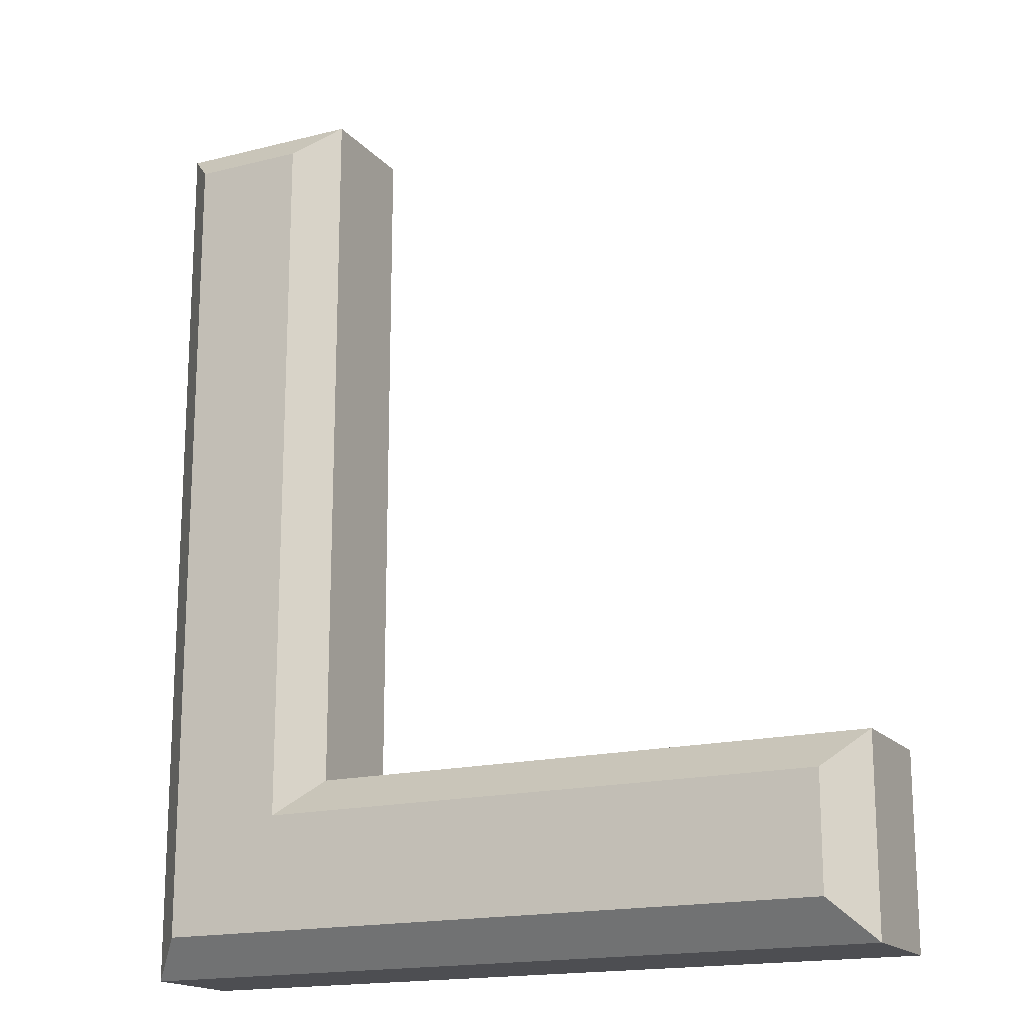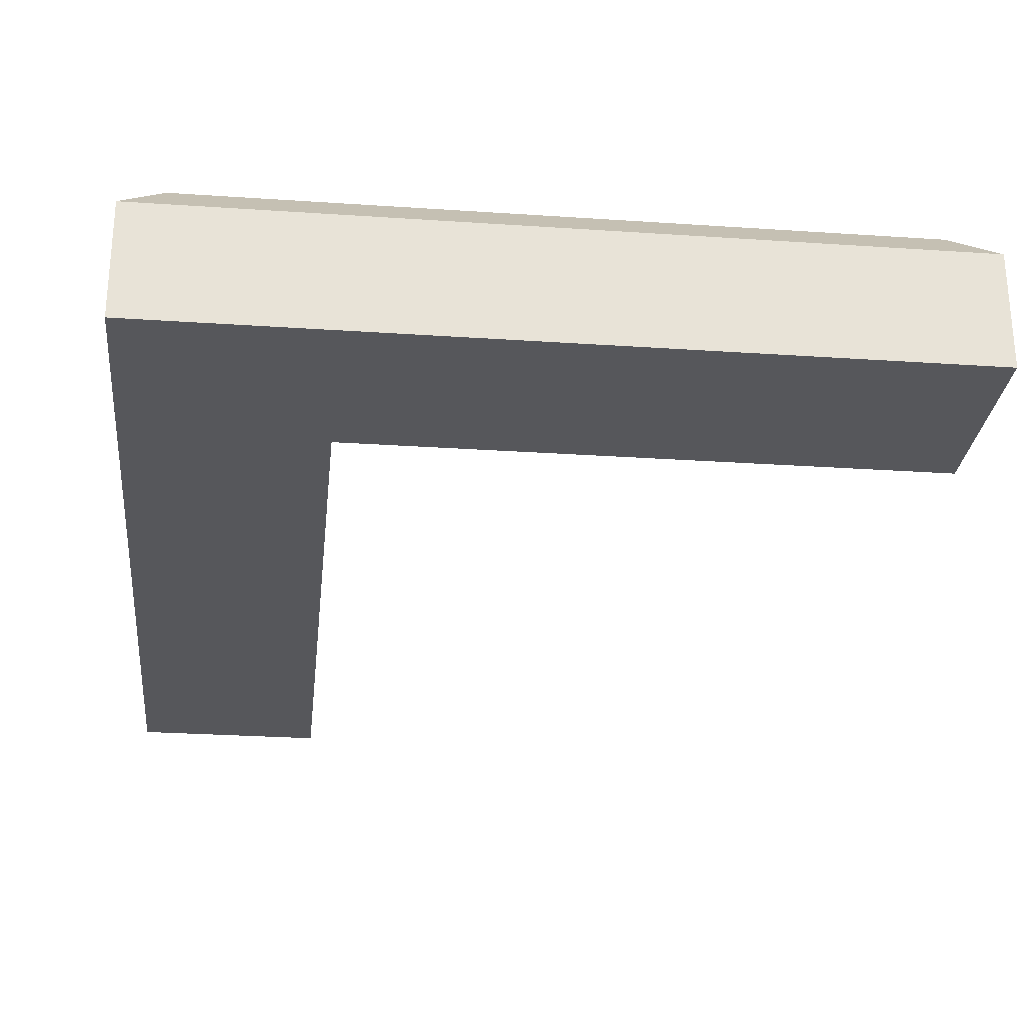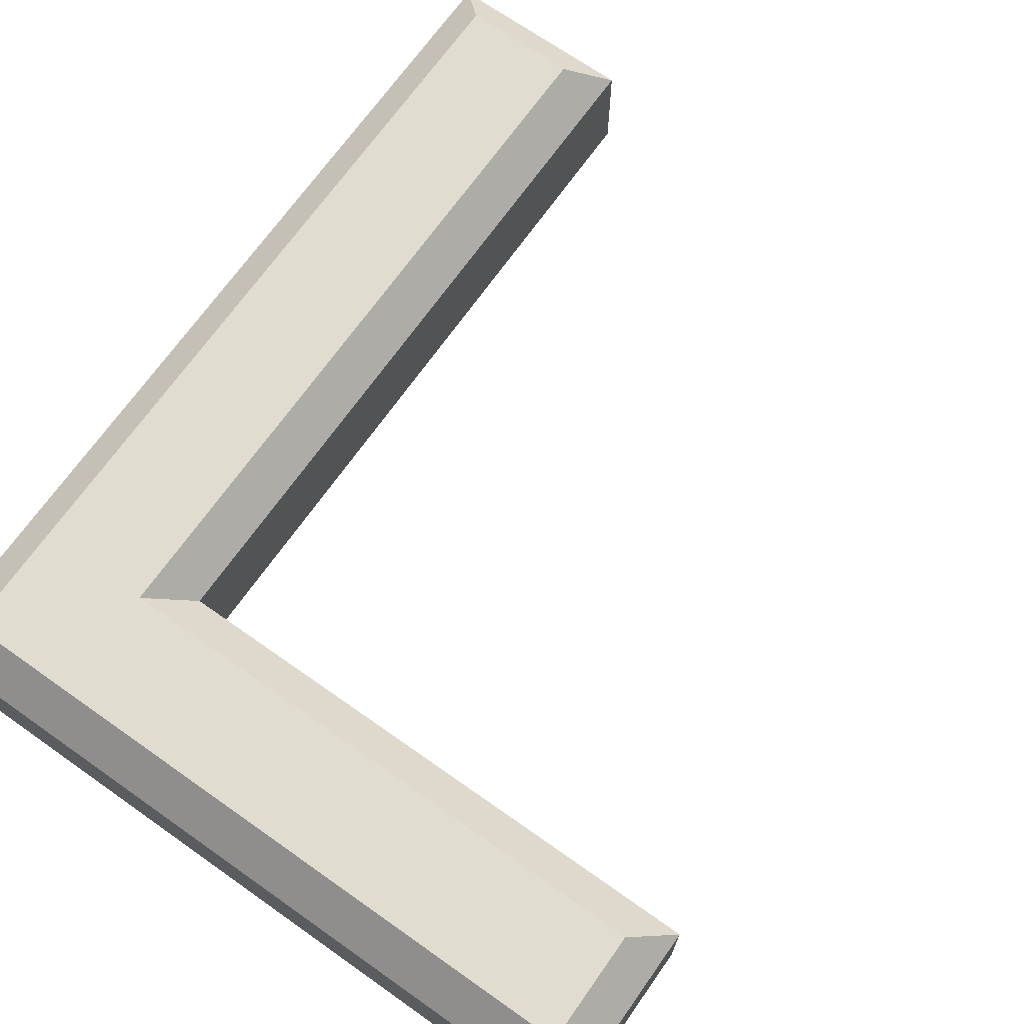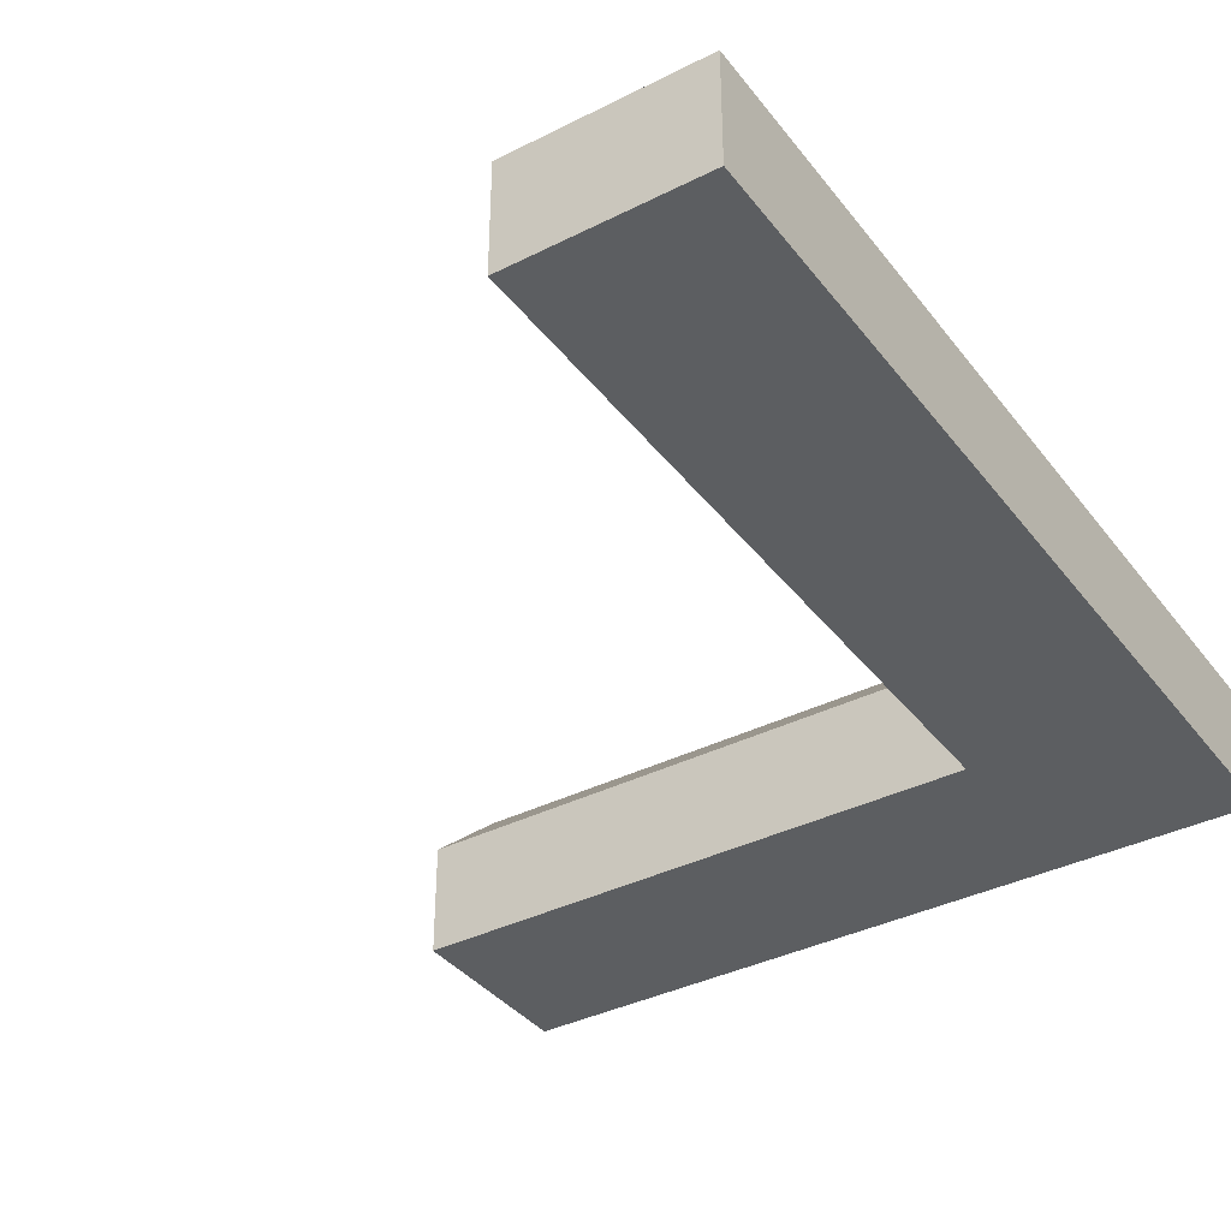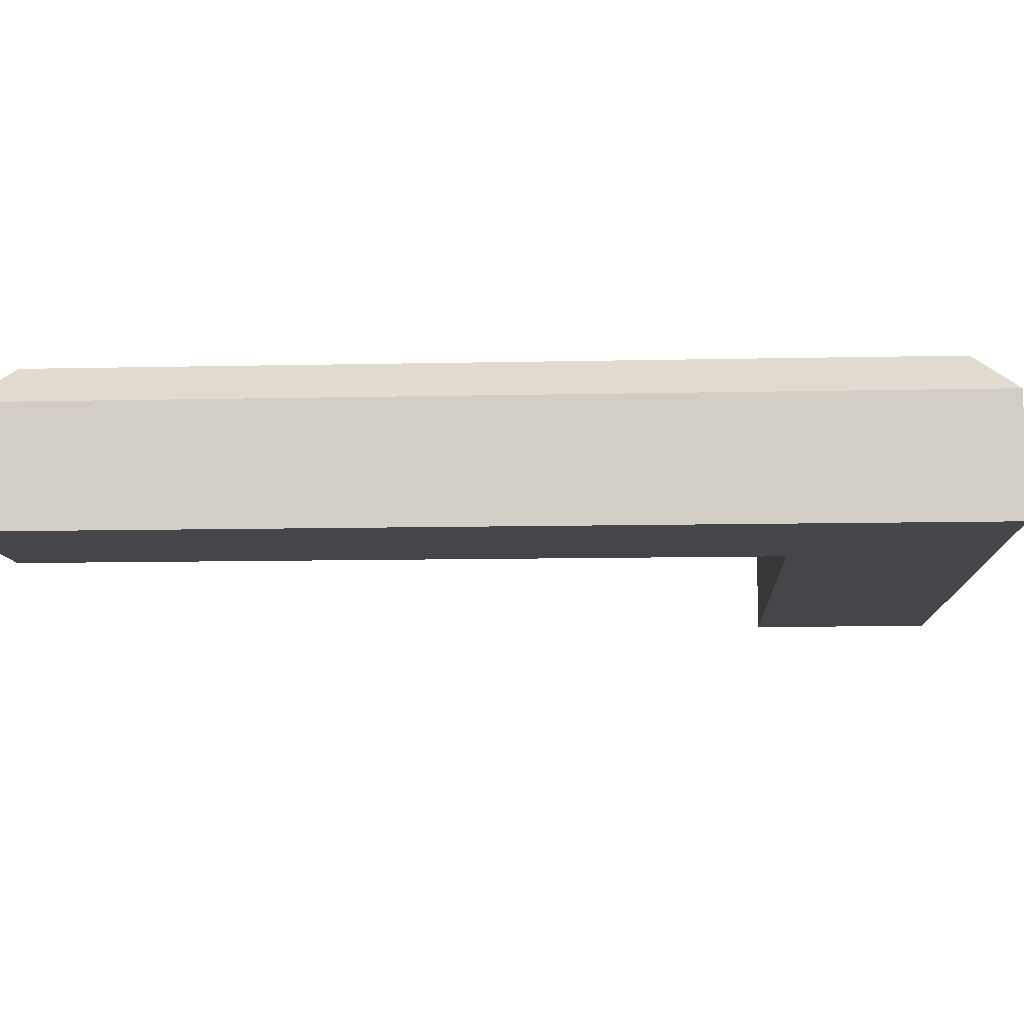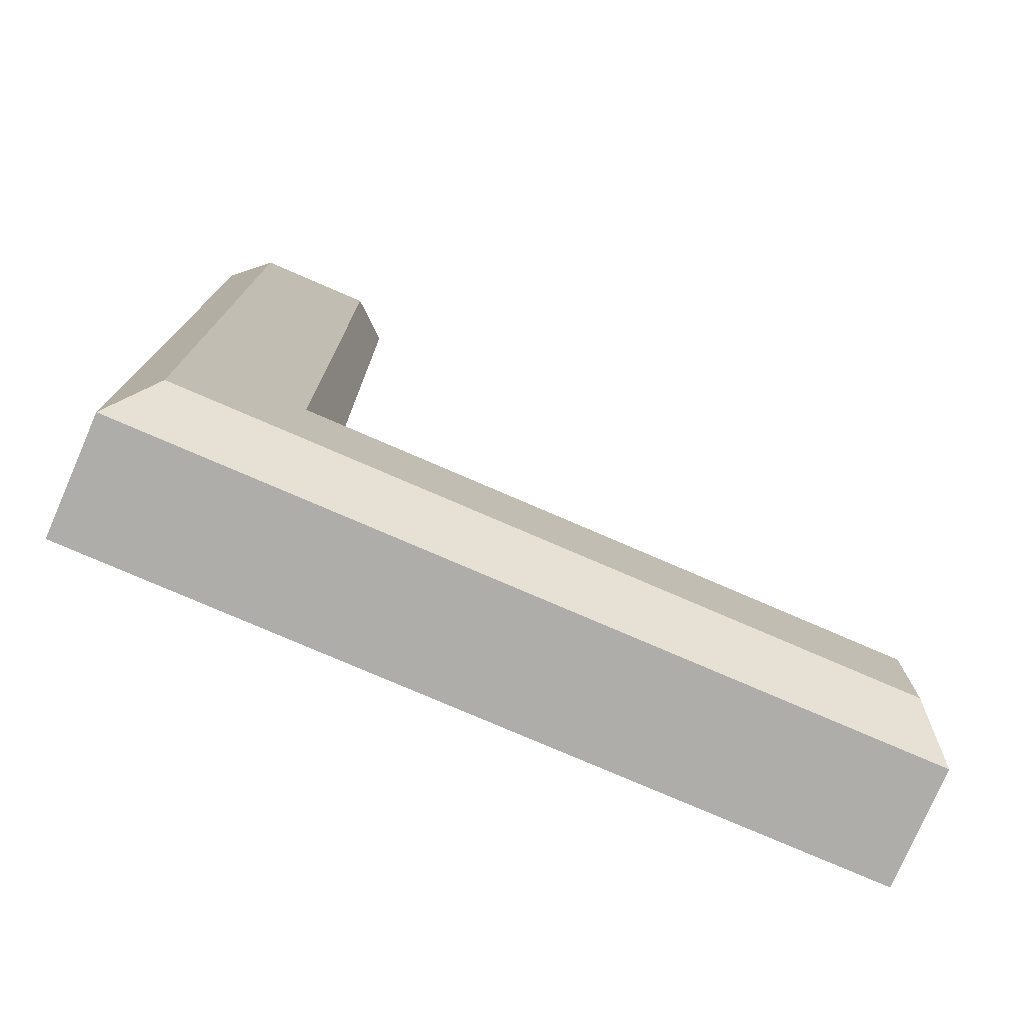
<metadata>
{"format":"obj","ext":"obj","renderer":"f3d","projection":"perspective","resolution":1024,"background":"white","views":[{"elev":-17.2,"azim":26.8,"up":"+Y"},{"elev":-27.2,"azim":-6.0,"up":"+Z"},{"elev":69.7,"azim":35.2,"up":"+Z"},{"elev":-37.3,"azim":-147.1,"up":"+Z"},{"elev":-9.5,"azim":-86.5,"up":"+Z"},{"elev":-77.2,"azim":-23.4,"up":"+Y"}]}
</metadata>
<code>
o l
v 0.45 -0.55 0.1
v 0.5 -0.6 0.05
v 0.45 -0.4 0.1
v 0.5 -0.35 0.05
v -0.45 -0.55 0.1
v -0.5 -0.6 0.05
v -0.45 0.55 0.1
v -0.5 0.6 0.05
v -0.3 0.55 0.1
v -0.25 0.6 0.05
v -0.25 -0.35 0.05
v -0.3 -0.4 0.1
v -0.25 0.6 -0.1
v -0.25 -0.35 -0.1
v 0.5 -0.35 -0.1
v 0.5 -0.6 -0.1
v -0.5 -0.6 -0.1
v -0.5 0.6 -0.1
f 1 2 3
f 3 2 4
f 1 5 2
f 2 5 6
f 5 7 6
f 6 7 8
f 7 9 8
f 8 9 10
f 10 9 11
f 11 9 12
f 4 11 3
f 3 11 12
f 10 11 13
f 13 11 14
f 11 4 14
f 14 4 15
f 4 2 15
f 15 2 16
f 3 12 1
f 1 12 5
f 5 12 7
f 7 12 9
f 6 8 17
f 17 8 18
f 8 10 18
f 18 10 13
f 2 6 16
f 16 6 17
f 15 16 14
f 14 16 17
f 14 17 18
f 18 13 14

</code>
